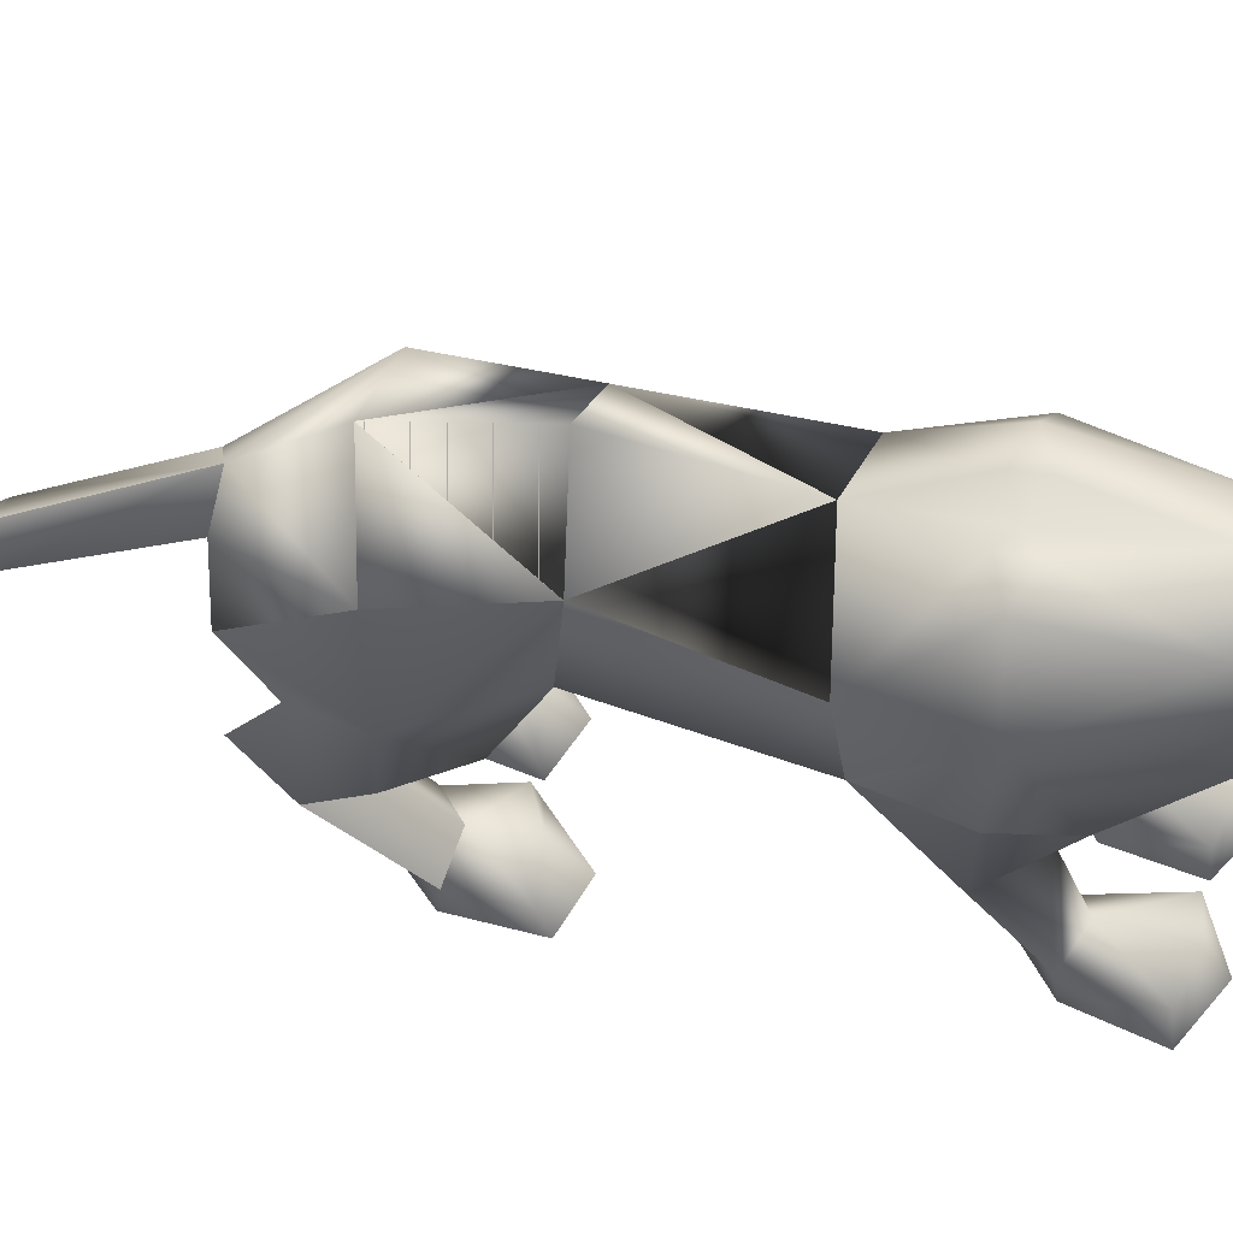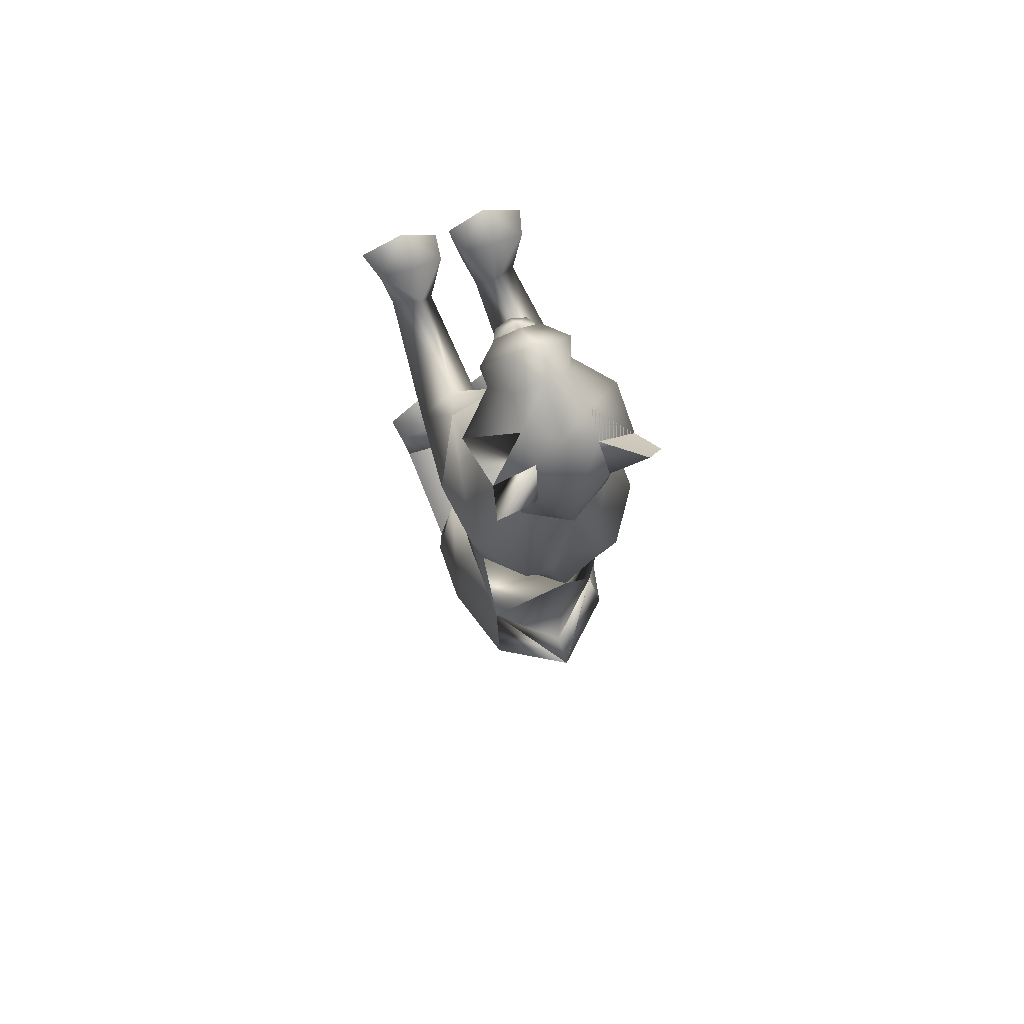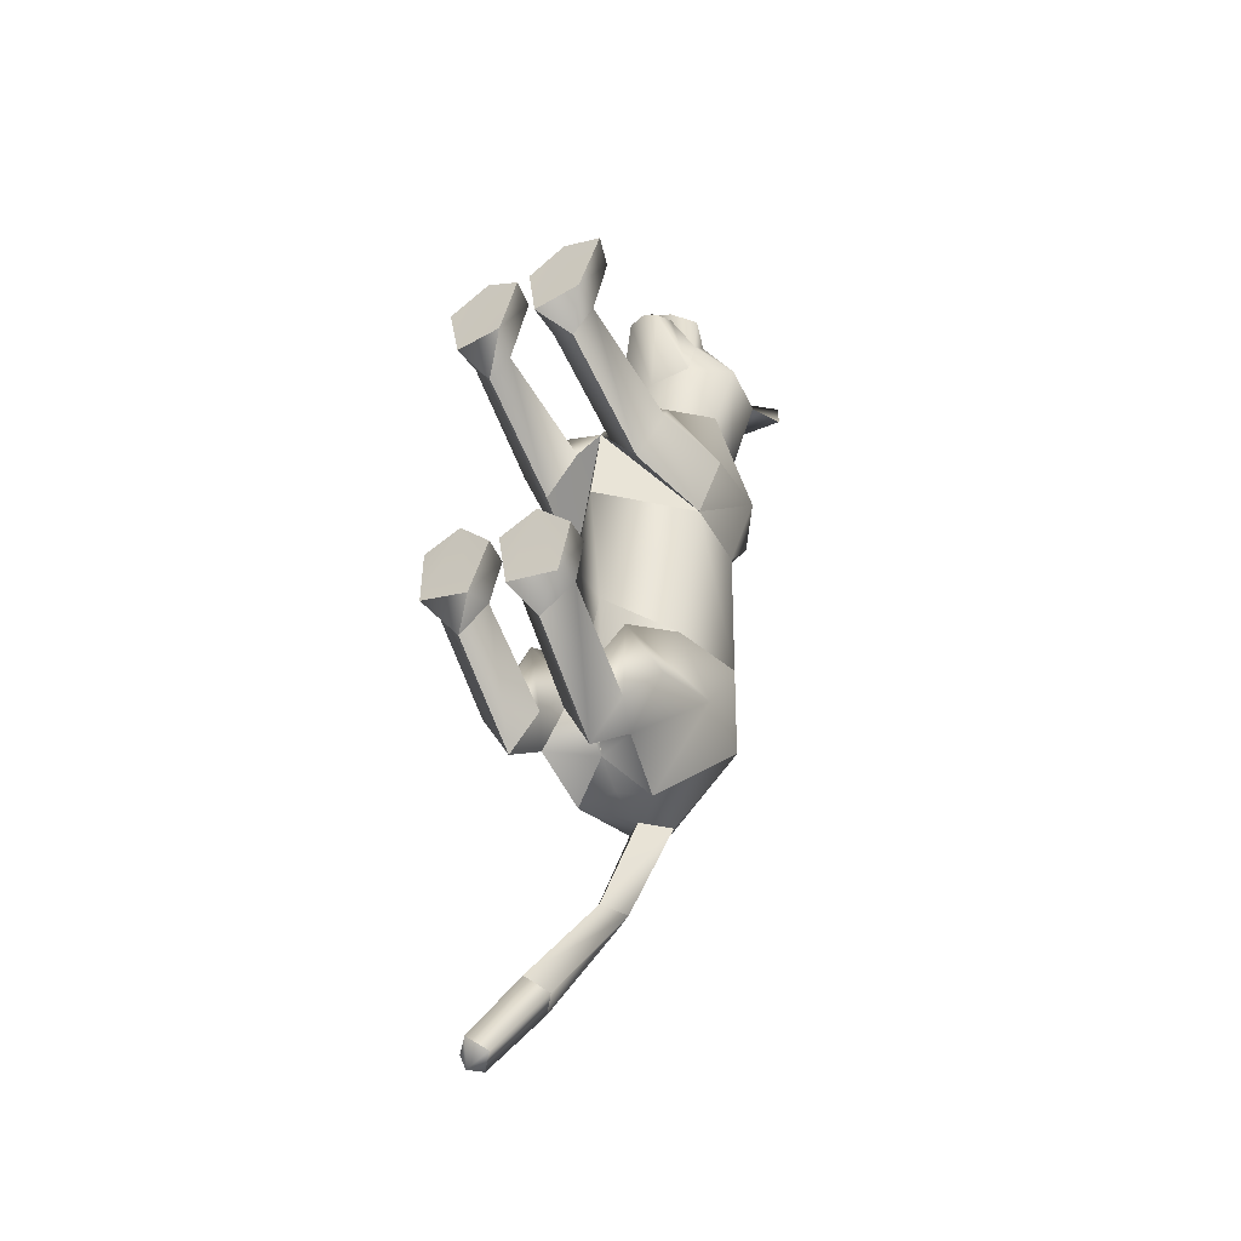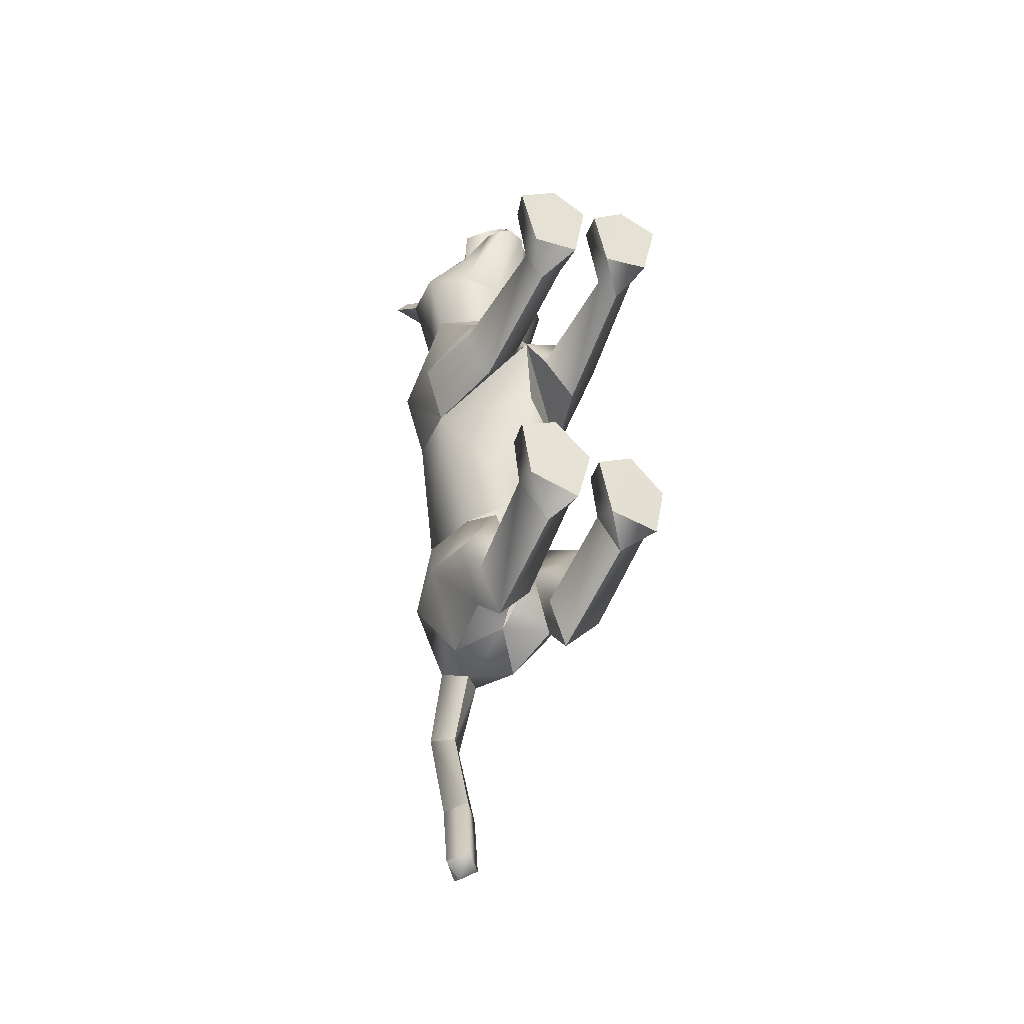
<metadata>
{"format":"obj","ext":"obj","renderer":"f3d","projection":"perspective","resolution":1024,"background":"white","views":[{"elev":58.5,"azim":-77.1,"up":"+Y"},{"elev":61.9,"azim":161.7,"up":"+Z"},{"elev":-38.7,"azim":36.2,"up":"+Z"},{"elev":-30.2,"azim":-23.8,"up":"+Z"}]}
</metadata>
<code>
o nodes[115]___standing_idle_wtf_meshes[0]
v -0.02619 0.206 0.5816
v -0.0205 0.1956 0.5965
v -0.02425 0.1622 0.556
v 0.0521 0.2919 0.5853
v 0.1396 0.2678 0.4455
v 0.05892 0.3534 0.5601
v -0.000432 0.3037 0.6205
v 0.0382 0.2534 0.6373
v 0.006588 0.1969 0.6347
v 0.08812 0.2153 0.5775
v 0.04862 0.1796 0.5957
v -0.03684 0.1742 0.5976
v -0.08253 0.2051 0.5815
v 0.004502 0.2506 0.6605
v -0.03163 0.2488 0.639
v -0.05332 0.287 0.587
v -0.07032 0.3451 0.5637
v -0.1598 0.2482 0.4551
v -0.007574 0.3871 0.5582
v -0.0205 0.1956 0.5965
v -0.04004 0.1952 0.5841
v -0.02425 0.1622 0.556
v -0.04004 0.1952 0.5841
v -0.02619 0.206 0.5816
v -0.02425 0.1622 0.556
v 0.03165 0.2094 0.5802
v 0.03221 0.1666 0.5547
v 0.02949 0.1988 0.5953
v 0.02949 0.1988 0.5953
v 0.03221 0.1666 0.5547
v 0.04751 0.2002 0.582
v 0.04751 0.2002 0.582
v 0.03221 0.1666 0.5547
v 0.03165 0.2094 0.5802
v -0.02029 0.4416 0.4205
v 0.1602 0.1719 0.1133
v 0.1602 0.1719 0.1133
v -0.1949 0.1543 0.1197
v -0.1949 0.1543 0.1197
v 0.004023 0.2089 0.6013
v 0.005344 0.1838 0.5957
v 0.04891 0.2019 0.5508
v 0.04219 0.2536 0.5424
v 0.03963 0.2294 0.5627
v -0.04651 0.1952 0.5537
v -0.03935 0.2246 0.5645
v -0.04775 0.2482 0.5445
v -0.03935 0.2246 0.5645
v -0.04775 0.2482 0.5445
v -0.04651 0.1952 0.5537
v 0.04891 0.2019 0.5508
v -0.04651 0.1952 0.5537
v 0.005344 0.1838 0.5957
v 0.007215 0.1713 0.6145
v 0.05006 0.178 0.5747
v 0.03705 0.1445 0.5715
v 0.007701 0.1397 0.5845
v -0.02341 0.1392 0.5728
v -0.04022 0.1717 0.5772
v 0.004023 0.2089 0.6013
v 0.03963 0.2294 0.5627
v 0.04891 0.2019 0.5508
v 0.04219 0.2536 0.5424
v 0.005344 0.1838 0.5957
v -0.1408 0.4564 0.5359
v -0.1813 0.4161 0.4778
v -0.1408 0.4564 0.5359
v -0.1813 0.4161 0.4778
v 0.1322 0.4471 0.4498
v 0.1126 0.4785 0.5219
v 0.1322 0.4471 0.4498
v 0.1126 0.4785 0.5219
v -0.05265 0.1289 -0.5764
v 0.05436 -0.2686 0.2199
v 0.104 -0.2487 0.3753
v 0.03145 -0.259 0.332
v 0.03145 -0.259 0.332
v 0.03714 -0.2052 0.3261
v 0.05436 -0.2686 0.2199
v 0.1497 -0.2614 0.2307
v 0.1846 -0.2462 0.3467
v 0.1633 -0.1941 0.3344
v 0.0963 -0.1865 0.343
v 0.1846 -0.2462 0.3467
v 0.1497 -0.2614 0.2307
v 0.05436 -0.2686 0.2199
v 0.104 -0.2487 0.3753
v -0.02326 -0.2734 0.2157
v 0.004222 -0.2608 0.3312
v -0.06645 -0.2611 0.3686
v -0.1181 -0.2783 0.2112
v -0.1482 -0.2704 0.3258
v -0.06645 -0.2611 0.3686
v -0.0693 -0.1991 0.3365
v -0.1348 -0.2166 0.3181
v 0.004222 -0.2608 0.3312
v -0.009252 -0.2086 0.3246
v -0.1181 -0.2783 0.2112
v -0.02326 -0.2734 0.2157
v -0.02326 -0.2734 0.2157
v -0.1482 -0.2704 0.3258
v 0.1366 0.1458 -0.4539
v -0.1912 0.105 -0.4186
v -0.178 -0.09202 -1.097
v -0.1883 -0.07308 -1.144
v -0.1495 -0.06484 -1.12
v -0.211 -0.06245 -1.107
v -0.1831 -0.03292 -1.133
v -0.211 -0.06245 -1.107
v -0.1831 -0.03292 -1.133
v -0.1495 -0.06484 -1.12
v -0.178 -0.09202 -1.097
v 0.136 -0.2853 -0.4503
v 0.03474 -0.2935 -0.4308
v 0.01151 -0.2872 -0.3199
v 0.08659 -0.2818 -0.29
v 0.07816 -0.2221 -0.3282
v 0.157 -0.2807 -0.355
v 0.01474 -0.2407 -0.3315
v 0.1486 -0.2339 -0.3596
v 0.03474 -0.2935 -0.4308
v 0.08659 -0.2818 -0.29
v 0.136 -0.2853 -0.4503
v 0.157 -0.2807 -0.355
v 0.03474 -0.2935 -0.4308
v 0.01151 -0.2872 -0.3199
v -0.144 -0.3018 -0.3897
v -0.04153 -0.2986 -0.4186
v -0.1532 -0.2396 -0.2879
v -0.08129 -0.2255 -0.2959
v -0.1564 -0.2855 -0.2717
v -0.08059 -0.2818 -0.2465
v -0.009099 -0.288 -0.3159
v -0.01753 -0.2417 -0.3257
v -0.04153 -0.2986 -0.4186
v -0.009099 -0.288 -0.3159
v -0.08059 -0.2818 -0.2465
v -0.04153 -0.2986 -0.4186
v -0.144 -0.3018 -0.3897
v -0.1564 -0.2855 -0.2717
v -0.02972 0.3837 0.1081
v -0.02571 0.4124 0.2934
v 0.1018 0.251 0.3244
v 0.06011 0.3699 0.2984
v -0.1334 0.2355 0.3296
v -0.1069 0.3595 0.3025
v -0.01141 0.167 0.3303
v -0.02571 0.4124 0.2934
v 0.06011 0.3699 0.2984
v 0.1018 0.251 0.3244
v -0.1334 0.2355 0.3296
v -0.1069 0.3595 0.3025
v -0.01141 0.167 0.3303
v -0.01022 -0.008867 -0.001361
v -0.03181 0.3752 -0.04791
v 0.1098 0.2763 -0.03115
v -0.01022 -0.008867 -0.001361
v -0.1609 0.2638 -0.02338
v 0.008823 0.4112 0.1259
v 0.1059 0.07697 0.2082
v 0.1059 0.07697 0.2082
v -0.1257 0.06323 0.2115
v -0.07022 0.4067 0.1281
v -0.1257 0.06323 0.2115
v 0.07323 0.2008 0.4411
v -0.00605 0.2537 0.501
v 0.07707 0.2234 0.5185
v -0.08213 0.2121 0.5228
v 0.07323 0.2008 0.4411
v -0.007319 0.1862 0.4296
v -0.087 0.1899 0.4453
v -0.087 0.1899 0.4453
v -0.08627 0.4172 0.4442
v -0.0705 0.3928 0.525
v -0.1548 0.3563 0.4506
v -0.0705 0.3928 0.525
v -0.1548 0.3563 0.4506
v -0.0705 0.3928 0.525
v -0.08627 0.4172 0.4442
v -0.1548 0.3563 0.4506
v 0.05012 0.4256 0.4395
v 0.04584 0.3998 0.5187
v 0.1158 0.3723 0.4377
v 0.1158 0.3723 0.4377
v 0.05012 0.4256 0.4395
v 0.04584 0.3998 0.5187
v 0.04585 0.3998 0.5187
v -0.005316 0.01539 -0.2413
v -0.01695 0.3897 -0.2805
v 0.02915 -0.001559 0.1123
v 0.09281 -0.005993 0.03325
v 0.08321 0.0067 0.1783
v 0.1495 0.00396 0.1118
v 0.02915 -0.001559 0.1123
v 0.09281 -0.005993 0.03325
v 0.09281 -0.005993 0.03325
v -0.04552 -0.005502 0.1131
v -0.1123 -0.01018 0.03577
v -0.09638 -0.004675 0.1774
v -0.1659 -0.01212 0.1133
v -0.1123 -0.01018 0.03577
v -0.04552 -0.005502 0.1131
v -0.1123 -0.01018 0.03577
v -0.04584 0.3761 -0.4615
v -0.04584 0.3761 -0.4615
v 0.1023 -0.2145 0.1697
v 0.1418 -0.2075 0.2212
v 0.08811 -0.1809 0.2357
v 0.1023 -0.2145 0.1697
v 0.05935 -0.2158 0.1944
v 0.1023 -0.2145 0.1697
v -0.0373 -0.2221 0.1892
v -0.0687 -0.1918 0.229
v -0.1186 -0.2248 0.2045
v -0.08147 -0.2259 0.1568
v -0.08147 -0.2259 0.1568
v -0.08147 -0.2259 0.1568
v -0.1076 0.2451 -0.5839
v -0.06242 0.2075 -0.5929
v -0.06583 0.3028 -0.5758
v -0.02269 0.2597 -0.5931
v -0.02269 0.2597 -0.5931
v -0.06242 0.2075 -0.5929
v -0.06583 0.3028 -0.5758
v -0.06583 0.3028 -0.5758
v -0.1076 0.2451 -0.5839
v -0.06242 0.2075 -0.5929
v 0.0143 0.1441 -0.6022
v 0.0143 0.1441 -0.6022
v 0.0143 0.1441 -0.6022
v -0.1278 0.1202 -0.5849
v -0.1278 0.1202 -0.5849
v -0.1278 0.1202 -0.5849
v -0.08175 0.2053 -0.7749
v -0.1093 0.1595 -0.7646
v -0.1226 0.2275 -0.7793
v -0.1226 0.2275 -0.7793
v -0.1498 0.1926 -0.7641
v -0.1093 0.1595 -0.7646
v -0.1093 0.1595 -0.7646
v -0.1498 0.1926 -0.7641
v -0.1226 0.2275 -0.7793
v -0.1093 0.1595 -0.7646
v -0.08175 0.2053 -0.7749
v -0.1226 0.2275 -0.7793
v -0.003385 -0.00565 -0.4527
v 0.04781 0.03351 -0.5497
v 0.1345 0.007681 -0.4747
v 0.04781 0.03351 -0.5497
v 0.08857 -0.03643 -0.3776
v 0.04781 0.03351 -0.5497
v -0.04088 -0.009179 -0.447
v -0.1235 0.009799 -0.5289
v -0.1784 -0.02371 -0.4268
v -0.1235 0.009799 -0.5289
v -0.1091 -0.04663 -0.3433
v -0.1235 0.009799 -0.5289
v -0.1431 0.002334 -0.9611
v -0.1431 0.002334 -0.9611
v -0.178 0.04025 -0.9732
v -0.1488 0.07389 -0.9985
v -0.178 0.04025 -0.9732
v -0.1431 0.002334 -0.9611
v -0.1137 0.03827 -0.9861
v -0.1137 0.03827 -0.9861
v -0.1488 0.07389 -0.9985
v -0.1488 0.07389 -0.9985
v 0.1095 -0.0725 -0.5625
v 0.03753 -0.06625 -0.6248
v -0.005449 -0.08237 -0.5393
v 0.03753 -0.06625 -0.6248
v 0.06184 -0.09638 -0.4892
v 0.1095 -0.0725 -0.5625
v 0.03753 -0.06625 -0.6248
v -0.005449 -0.08237 -0.5393
v 0.06184 -0.09638 -0.4892
v -0.05253 -0.08695 -0.5317
v -0.1173 -0.08553 -0.5925
v -0.166 -0.09978 -0.5078
v -0.1018 -0.1093 -0.4637
v -0.1173 -0.08553 -0.5925
v -0.05253 -0.08695 -0.5317
v -0.1173 -0.08553 -0.5925
v -0.166 -0.09978 -0.5078
v -0.1018 -0.1093 -0.4637
v 0.07665 -0.2127 -0.4008
v 0.1339 -0.2352 -0.4402
v 0.1339 -0.2352 -0.4402
v 0.07202 -0.2494 -0.4914
v 0.07665 -0.2127 -0.4008
v 0.07202 -0.2494 -0.4914
v 0.07202 -0.2494 -0.4914
v 0.02623 -0.2438 -0.4211
v 0.02623 -0.2438 -0.4211
v 0.07202 -0.2494 -0.4914
v -0.03793 -0.2475 -0.411
v -0.0888 -0.2204 -0.3729
v -0.08934 -0.2608 -0.463
v -0.147 -0.2501 -0.3836
v -0.08934 -0.2608 -0.463
v -0.147 -0.2501 -0.3836
v -0.08934 -0.2608 -0.463
v -0.0888 -0.2204 -0.3729
v -0.03793 -0.2475 -0.411
v -0.08934 -0.2608 -0.463
v 0.06402 0.4039 0.1046
v 0.007938 0.4098 0.08622
v 0.1417 0.3096 0.115
v 0.1253 0.1477 -0.00953
v 0.1253 0.1477 -0.00953
v 0.1253 0.1477 -0.00953
v 0.1253 0.1477 -0.00953
v 0.1253 0.1477 -0.00953
v 0.1253 0.1477 -0.00953
v -0.1914 0.2916 0.1241
v -0.1252 0.3933 0.1101
v -0.07111 0.4054 0.08856
v -0.1631 0.1426 -0.004253
v -0.1631 0.1426 -0.004253
v -0.1631 0.1426 -0.004253
v -0.1631 0.1426 -0.004253
v -0.1631 0.1426 -0.004253
v 0.0913 0.1237 -0.2949
v 0.09112 0.2999 -0.2724
v 0.0913 0.1237 -0.2949
v 0.09112 0.2999 -0.2724
v 0.09112 0.2999 -0.2724
v 0.0913 0.1237 -0.2949
v 0.08701 0.3031 -0.4545
v 0.08701 0.3031 -0.4545
v 0.08701 0.3031 -0.4545
v -0.1242 0.2834 -0.2621
v -0.1097 0.1097 -0.2763
v -0.1242 0.2834 -0.2621
v -0.1097 0.1097 -0.2763
v -0.1097 0.1097 -0.2763
v -0.1242 0.2834 -0.2621
v -0.1616 0.2652 -0.4342
v -0.1614 0.265 -0.4342
v -0.1614 0.265 -0.4342
v -0.008191 0.01844 0.1625
v -0.008191 0.01844 0.1625
v -0.008191 0.01844 0.1625
v -0.008191 0.01844 0.1625
v -0.008191 0.01844 0.1625
v -0.008191 0.01844 0.1625
v -0.008191 0.01844 0.1625
v -0.04128 0.07198 -0.5379
v -0.04128 0.07198 -0.5379
v -0.04128 0.07198 -0.5379
v -0.7069 0.1002 1.193
v -0.7069 0.1002 1.193
v -0.02269 0.2597 -0.5931
v -0.1614 0.265 -0.4342
v -0.04584 0.3761 -0.4615
v -0.1242 0.2834 -0.2621
v -0.1603 0.2637 -0.4344
v -0.04468 0.3748 -0.4619
v -0.1231 0.2819 -0.2622
v -0.046 0.3763 -0.4615
v -0.1244 0.2836 -0.2621
f 327 155 189
f 155 337 189
f 205 189 337
f 340 356 354
f 189 205 327
f 178 180 17
f 354 359 357
f 337 355 356
f 359 338 357
f 355 359 356
f 359 360 361
f 340 337 356
f 354 356 359
f 337 205 355
f 359 361 338
f 355 358 359
f 359 358 360
f 1 2 3
f 4 5 6
f 7 4 6
f 7 8 4
f 9 10 8
f 8 10 4
f 11 10 9
f 12 9 13
f 14 8 7
f 14 9 8
f 14 15 9
f 9 15 13
f 15 16 13
f 7 16 15
f 14 7 15
f 7 17 16
f 16 17 18
f 6 19 7
f 17 7 19
f 20 21 22
f 23 24 25
f 26 27 28
f 29 30 31
f 32 33 34
f 35 173 174
f 18 17 175
f 174 17 19
f 17 174 175
f 35 174 19
f 65 66 176
f 176 66 177
f 178 179 67
f 68 67 179
f 180 68 179
f 173 35 142
f 143 144 5
f 145 18 146
f 18 175 146
f 146 175 173
f 146 173 142
f 181 142 35
f 186 184 69
f 144 142 181
f 144 181 183
f 5 144 183
f 5 183 6
f 70 182 69
f 184 185 71
f 71 185 72
f 186 72 185
f 6 183 187
f 187 19 6
f 35 19 187
f 35 187 181
f 143 5 165
f 40 41 42
f 42 43 44
f 40 45 41
f 45 40 46
f 45 46 47
f 48 49 50
f 166 11 9
f 11 167 10
f 167 4 10
f 4 167 5
f 51 167 166
f 166 167 11
f 52 166 168
f 166 12 168
f 166 9 12
f 12 13 168
f 52 53 166
f 51 166 53
f 54 51 53
f 54 55 51
f 56 55 54
f 54 53 52
f 57 56 54
f 167 51 55
f 55 169 167
f 56 169 55
f 56 170 169
f 56 57 170
f 58 170 57
f 57 54 58
f 58 54 59
f 54 52 59
f 168 59 52
f 58 171 170
f 58 59 171
f 171 59 168
f 5 167 165
f 60 48 50
f 147 143 165
f 165 170 147
f 172 147 170
f 168 13 16
f 16 18 168
f 18 172 168
f 145 172 18
f 147 172 145
f 61 62 63
f 60 62 61
f 62 60 64
f 42 44 40
f 50 64 60
f 148 149 159
f 159 149 306
f 306 307 159
f 308 149 150
f 308 306 149
f 159 307 141
f 159 141 148
f 150 160 308
f 308 160 36
f 162 341 151
f 315 151 152
f 315 152 316
f 163 148 141
f 163 141 317
f 316 163 317
f 163 316 152
f 148 163 152
f 162 315 38
f 151 315 162
f 153 151 341
f 341 150 153
f 150 341 160
f 342 154 309
f 155 307 156
f 156 307 306
f 156 306 308
f 310 156 308
f 343 318 157
f 158 315 316
f 158 316 317
f 155 158 317
f 141 155 317
f 141 307 155
f 319 315 158
f 38 315 320
f 36 311 308
f 344 312 190
f 190 312 191
f 192 193 161
f 193 37 161
f 192 161 345
f 192 345 194
f 193 313 37
f 195 313 193
f 346 197 321
f 197 198 321
f 199 164 200
f 199 347 164
f 200 164 39
f 200 39 322
f 201 200 322
f 199 202 347
f 157 318 188
f 157 188 314
f 318 158 332
f 333 334 103
f 158 155 332
f 155 189 332
f 335 318 332
f 318 335 188
f 314 188 323
f 155 324 189
f 156 324 155
f 325 102 326
f 323 324 314
f 314 324 156
f 188 336 348
f 360 338 361
f 327 329 204
f 228 349 73
f 327 204 189
f 231 73 349
f 337 189 204
f 102 330 326
f 339 232 103
f 330 102 229
f 188 348 328
f 103 334 339
f 350 246 325
f 350 230 247
f 102 248 249
f 247 246 350
f 250 325 246
f 325 250 102
f 249 229 102
f 248 102 250
f 350 333 252
f 253 103 232
f 103 253 254
f 350 255 233
f 255 350 252
f 256 252 333
f 254 256 103
f 333 103 256
f 340 218 231
f 231 218 219
f 340 220 218
f 73 231 219
f 73 219 228
f 228 219 221
f 331 228 221
f 331 221 220
f 331 220 205
f 340 205 220
f 206 195 207
f 74 75 76
f 77 78 79
f 80 75 74
f 80 81 75
f 82 208 83
f 82 207 208
f 84 85 82
f 82 85 207
f 207 85 209
f 85 86 209
f 87 82 83
f 77 87 78
f 78 87 83
f 192 194 210
f 195 193 207
f 79 210 211
f 194 196 210
f 84 82 87
f 192 207 193
f 78 210 79
f 78 208 210
f 78 83 208
f 207 192 208
f 211 210 196
f 210 208 192
f 277 278 257
f 253 279 254
f 252 277 257
f 277 256 280
f 256 254 279
f 279 280 256
f 252 256 277
f 279 253 281
f 268 269 249
f 246 270 250
f 246 251 270
f 270 251 271
f 250 268 248
f 249 248 268
f 268 250 272
f 270 272 250
f 296 282 297
f 282 296 283
f 298 283 296
f 297 284 299
f 284 297 285
f 285 297 282
f 300 301 281
f 281 301 279
f 127 302 128
f 301 302 127
f 301 127 129
f 129 303 301
f 130 131 132
f 133 130 132
f 133 134 130
f 133 135 134
f 131 129 127
f 130 129 131
f 129 130 303
f 134 303 130
f 134 304 303
f 134 135 304
f 135 305 304
f 136 137 138
f 137 139 138
f 137 140 139
f 212 199 213
f 88 89 90
f 91 90 92
f 93 94 95
f 96 97 93
f 97 94 93
f 97 213 94
f 95 94 213
f 95 213 214
f 95 214 98
f 214 215 98
f 98 215 99
f 96 100 97
f 97 100 212
f 97 212 213
f 216 214 201
f 214 213 199
f 100 217 212
f 217 203 212
f 202 212 203
f 199 212 202
f 101 93 95
f 101 95 98
f 91 88 90
f 201 214 200
f 199 200 214
f 286 287 273
f 288 113 289
f 113 114 289
f 115 116 117
f 117 116 118
f 269 268 288
f 119 117 290
f 120 288 290
f 291 269 288
f 292 293 274
f 275 274 293
f 115 117 119
f 276 275 286
f 293 286 275
f 118 113 120
f 119 290 294
f 273 276 286
f 119 294 121
f 121 294 295
f 120 290 117
f 288 120 113
f 122 123 124
f 117 118 120
f 122 125 123
f 115 119 121
f 126 125 122
f 234 353 235
f 223 235 353
f 236 224 234
f 237 238 225
f 238 226 225
f 238 239 226
f 227 226 239
f 234 224 222
f 240 241 258
f 104 105 106
f 105 107 108
f 259 260 109
f 110 109 261
f 242 262 241
f 243 263 244
f 109 260 261
f 111 261 264
f 244 263 265
f 104 107 105
f 110 261 111
f 111 259 112
f 105 108 106
f 259 111 264
f 109 112 259
f 265 245 244
f 258 241 262
f 266 245 265
f 267 262 242
f 158 337 155
f 327 156 155
f 327 331 205
f 6 184 5
f 72 186 69
f 205 354 355
f 354 358 355
f 358 338 360
f 205 340 354
f 354 357 358
f 358 357 338

</code>
